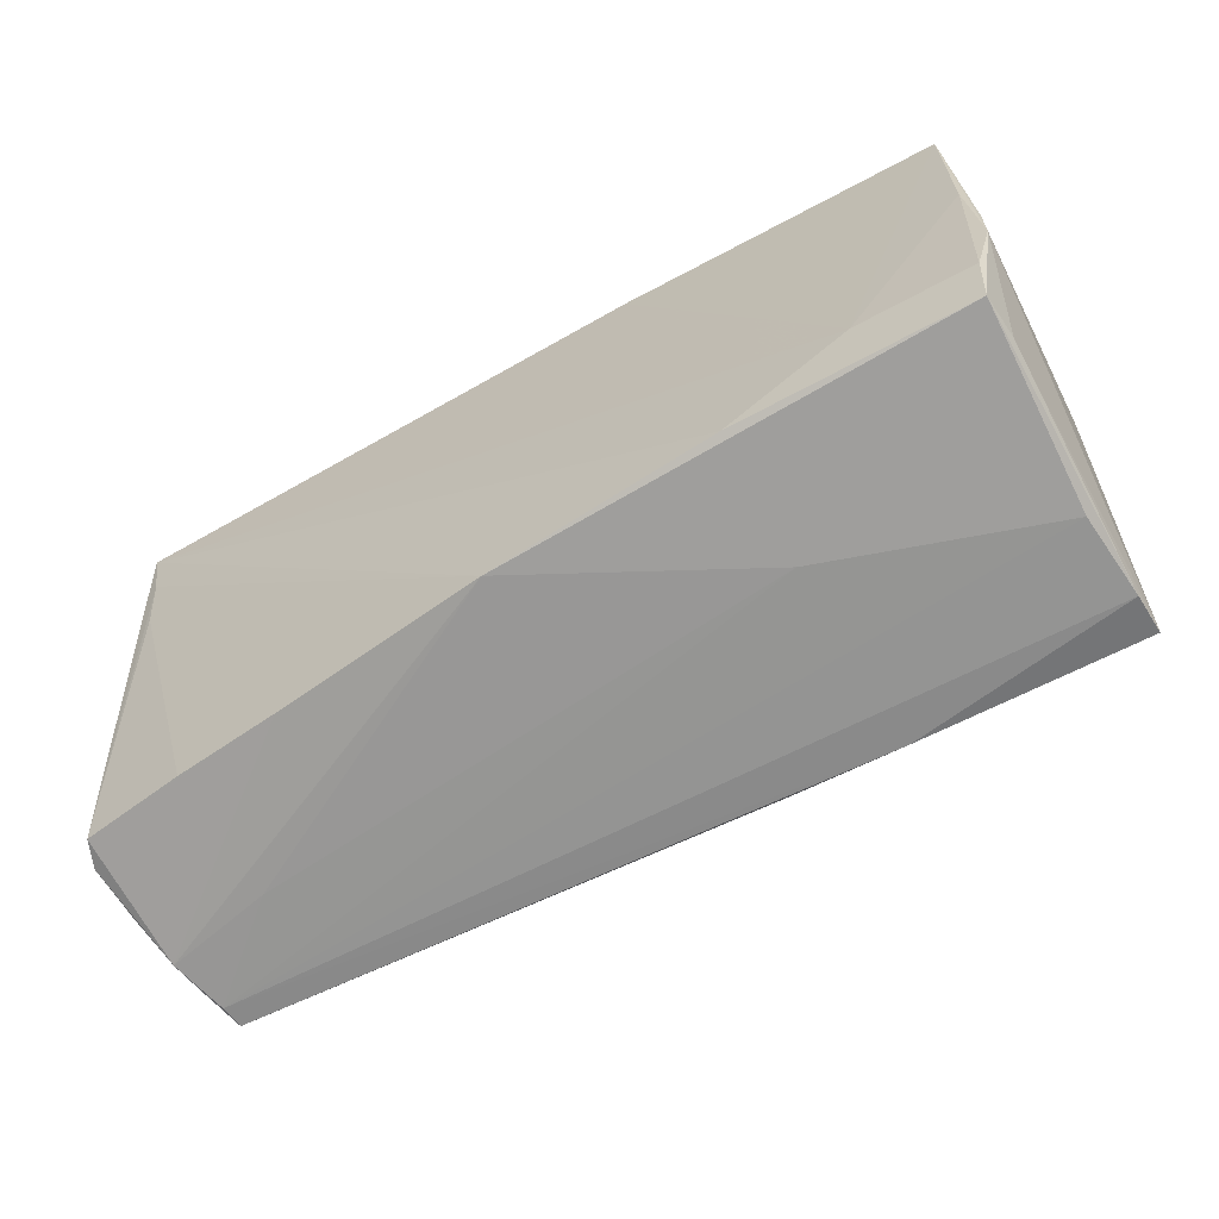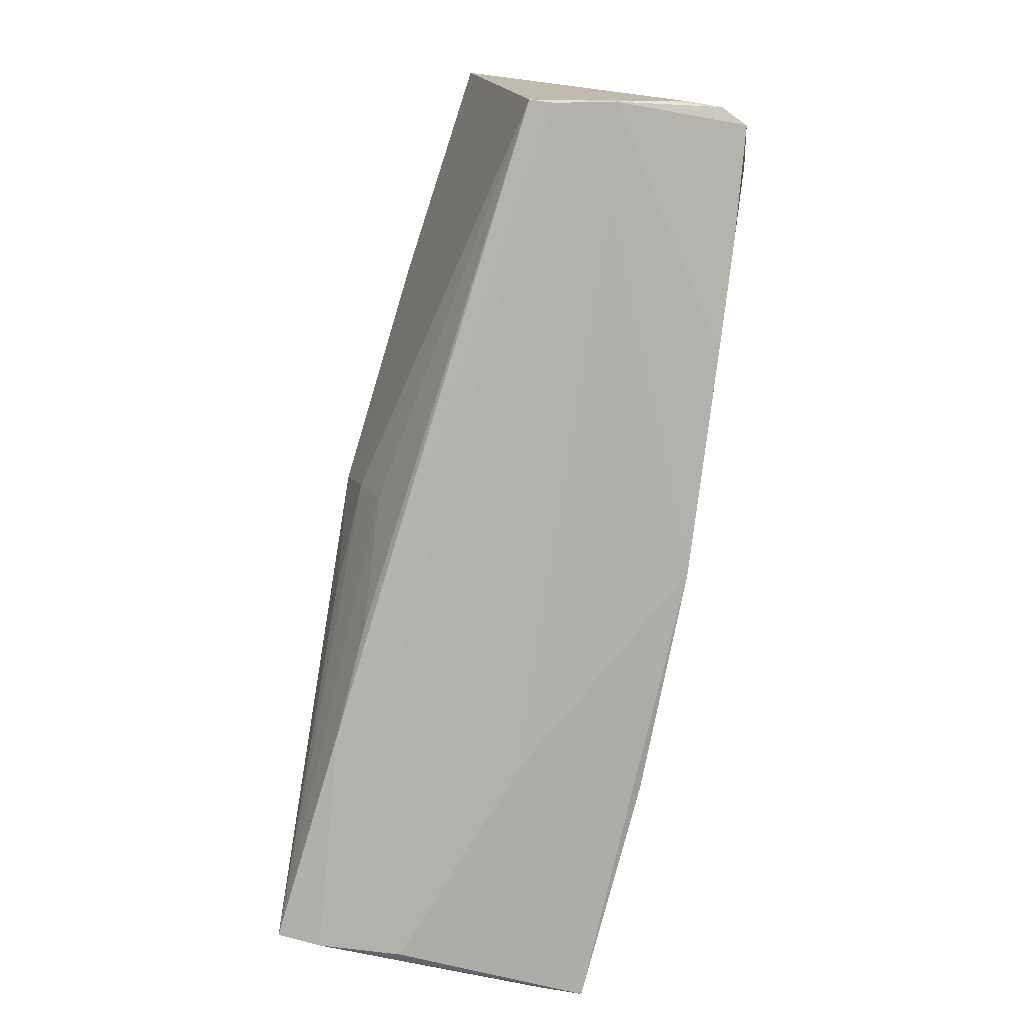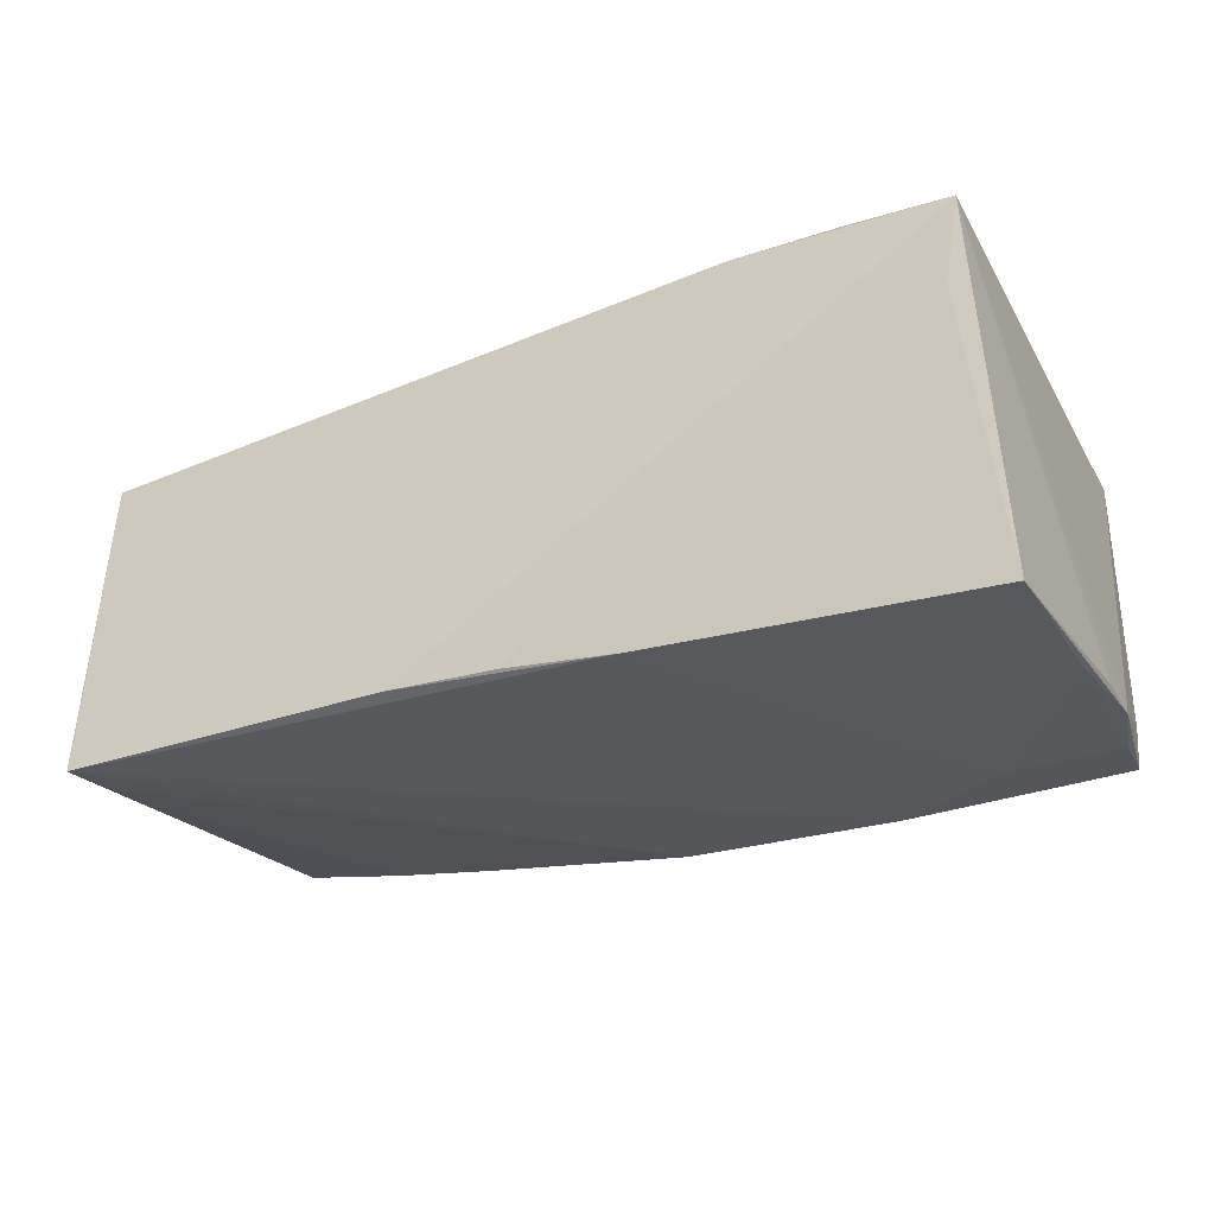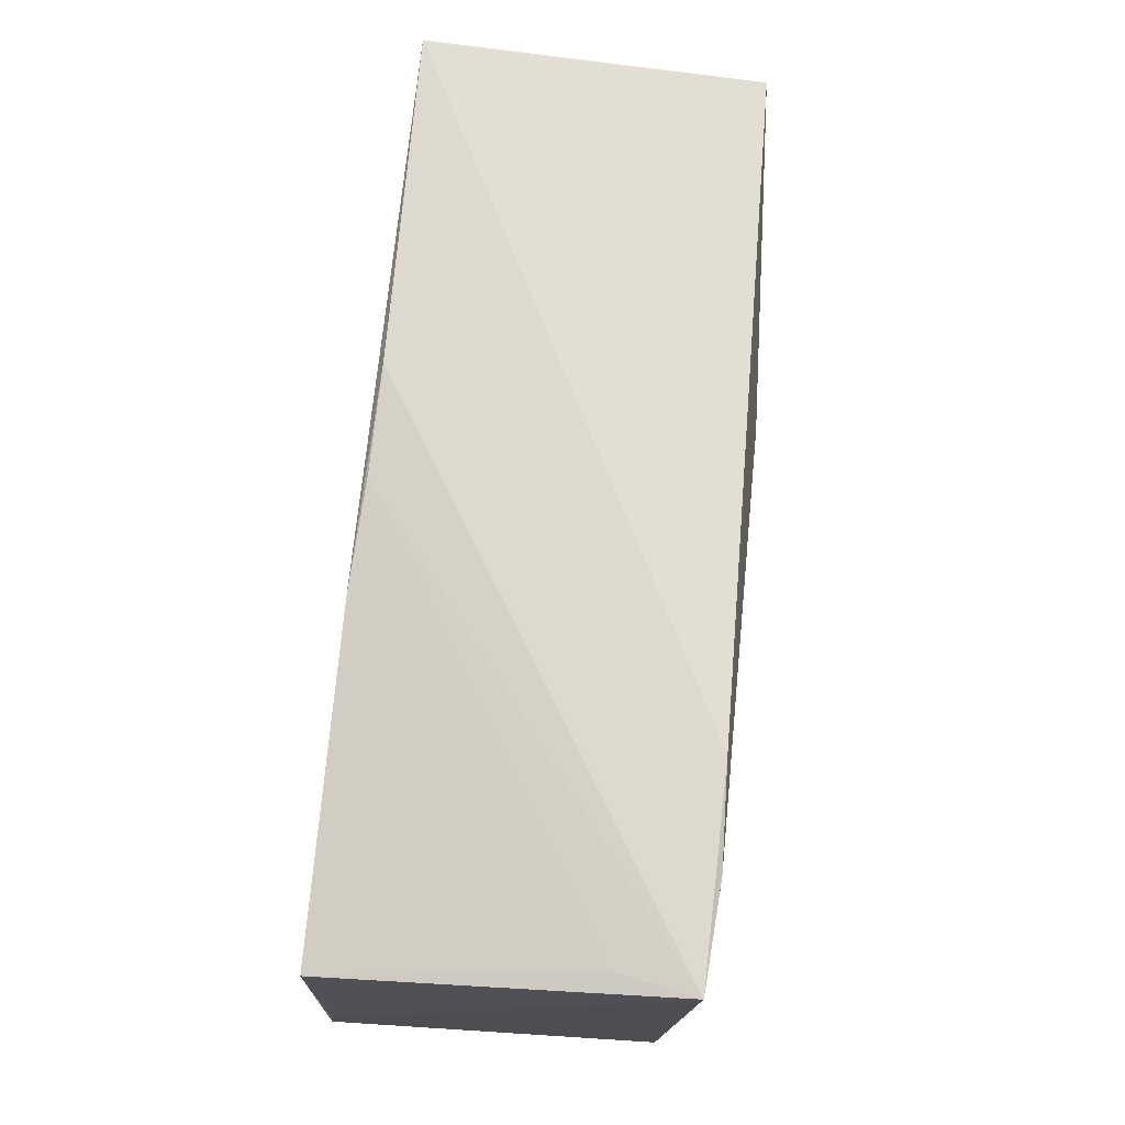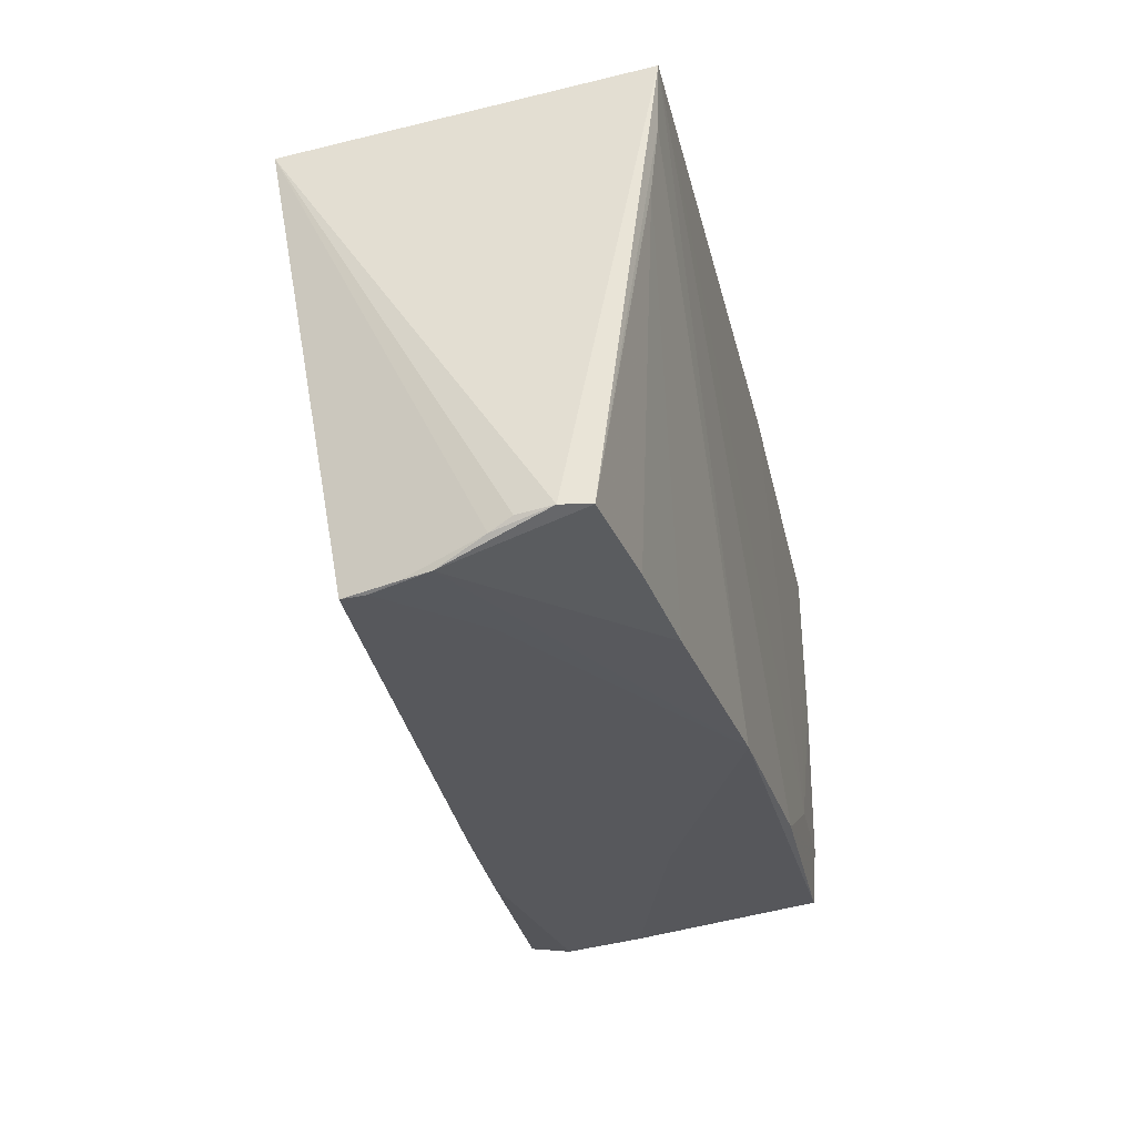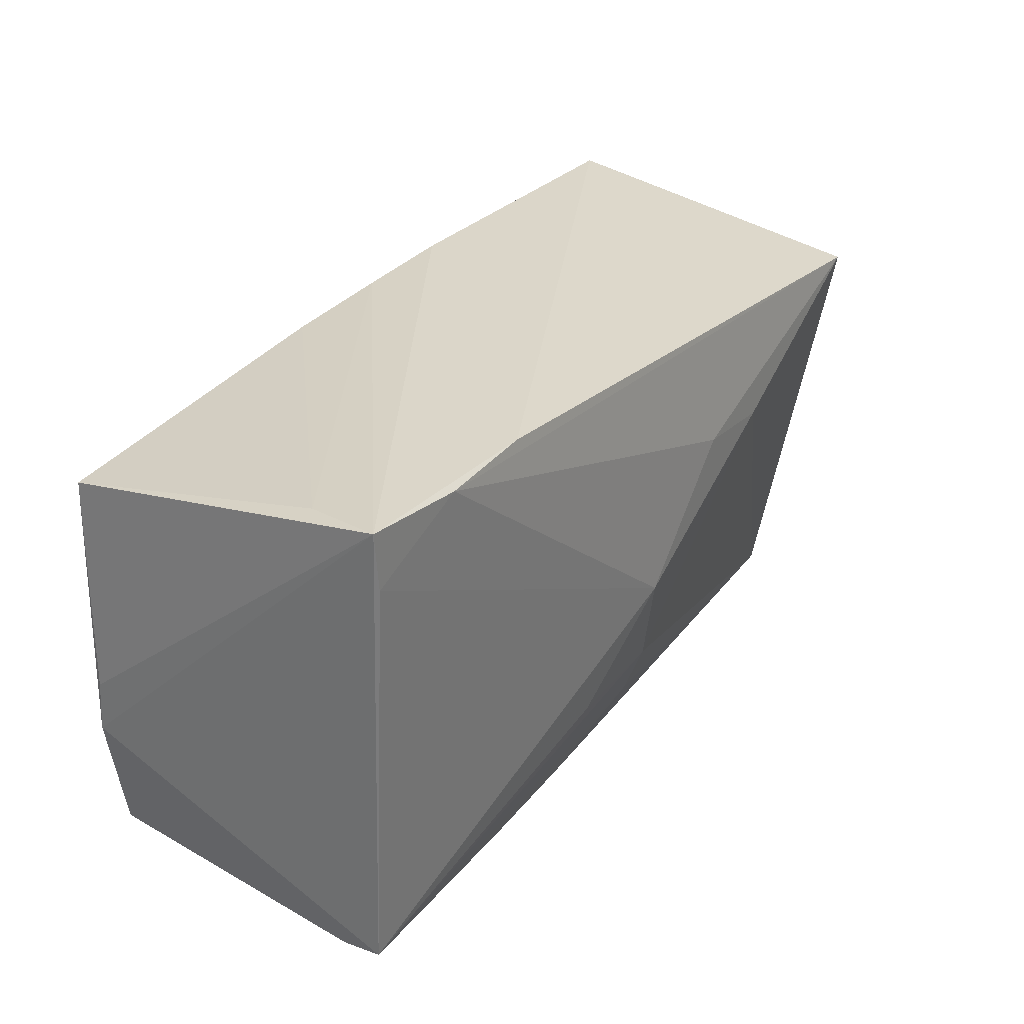
<metadata>
{"format":"obj","ext":"obj","renderer":"f3d","projection":"perspective","resolution":1024,"background":"white","views":[{"elev":-63.1,"azim":-149.1,"up":"+Y"},{"elev":-79.8,"azim":77.2,"up":"+Y"},{"elev":-28.2,"azim":-153.8,"up":"+Z"},{"elev":72.1,"azim":-83.8,"up":"+Y"},{"elev":-28.5,"azim":103.3,"up":"+Y"},{"elev":30.2,"azim":-55.4,"up":"+Y"}]}
</metadata>
<code>
v 0.002174 -0.004814 0.02267
v -0.05014 -0.02983 0.01303
v -0.05142 -0.02529 -0.01469
v -0.05047 0.02161 0.02069
v -0.05251 0.02223 -0.01993
v 0.02967 -0.02598 -0.01723
v 0.003603 -0.0229 0.0178
v 6.729e-05 0.02736 -0.01975
v -0.0381 -0.01798 -0.02063
v 0.05304 -0.0297 0.007848
v 0.05474 -0.02891 0.001108
v 0.0533 0.02712 -0.01677
v 0.05562 -0.02443 -0.01427
v -0.05268 0.002417 -0.02017
v 0.05278 -0.0297 0.01067
v 0.01681 0.009854 0.02204
v -0.05119 0.0287 0.02076
v 0.01305 0.02806 -0.01976
v -0.0101 -0.01711 0.0206
v 0.02904 0.008351 0.02125
v -0.02377 -0.02983 0.01637
v -0.01323 0.02607 -0.02033
v -0.02352 -0.02542 -0.02063
v 0.05618 -0.02648 -0.004432
v 0.05209 0.02063 -0.02022
v -0.02636 0.02852 0.02101
v 0.05606 0.02089 0.01918
v 0.003652 -0.01622 0.0204
v -0.04947 -0.02901 0.003331
v 0.05672 -0.02523 -0.006957
v -0.05025 -0.02903 0.01817
v -0.03868 0.02801 0.02156
v 0.04177 -0.02874 -0.001325
v -0.04923 0.02756 0.01119
v -0.0537 -0.004106 -0.01929
v 0.05324 0.02774 -0.02063
v 0.05407 -0.02919 0.00458
v 0.05204 0.0132 -0.01941
v -0.01073 -0.02901 0.01603
v -0.05176 -0.01801 -0.02018
v 0.05697 -0.0248 -0.011
v 0.003614 -0.02659 -0.0198
v -0.0537 -0.01054 -0.01984
v -0.0233 -0.02824 -0.005723
v 0.04278 -0.02514 -0.01595
v -0.05113 -0.02534 -0.01972
f 35 17 5
f 13 36 41
f 41 36 27
f 4 31 1
f 17 31 4
f 17 18 8
f 41 27 30
f 25 42 36
f 25 38 42
f 36 13 25
f 13 38 25
f 45 38 13
f 1 31 19
f 20 16 1
f 27 16 20
f 32 16 27
f 1 16 32
f 32 4 1
f 17 4 32
f 12 27 36
f 34 5 17
f 17 8 34
f 46 3 43
f 35 5 43
f 5 14 43
f 43 3 31
f 43 17 35
f 43 31 17
f 41 30 24
f 24 30 27
f 15 24 27
f 27 20 15
f 11 13 41
f 41 24 11
f 31 3 2
f 2 3 46
f 17 32 26
f 26 32 27
f 36 18 26
f 26 18 17
f 26 12 36
f 27 12 26
f 5 34 22
f 22 34 8
f 22 8 18
f 22 18 36
f 9 22 36
f 9 14 5
f 5 22 9
f 46 43 40
f 40 43 14
f 14 9 40
f 39 7 31
f 39 15 7
f 7 15 28
f 1 19 28
f 28 20 1
f 28 15 20
f 31 7 28
f 28 19 31
f 42 11 33
f 33 11 10
f 6 45 13
f 13 11 6
f 6 11 42
f 42 38 6
f 38 45 6
f 37 15 10
f 10 11 37
f 24 15 37
f 37 11 24
f 10 15 21
f 21 2 10
f 31 2 21
f 21 39 31
f 15 39 21
f 29 2 46
f 10 2 29
f 42 46 23
f 46 40 23
f 23 40 9
f 36 42 23
f 23 9 36
f 44 29 46
f 44 46 42
f 42 33 44
f 44 33 10
f 10 29 44

</code>
